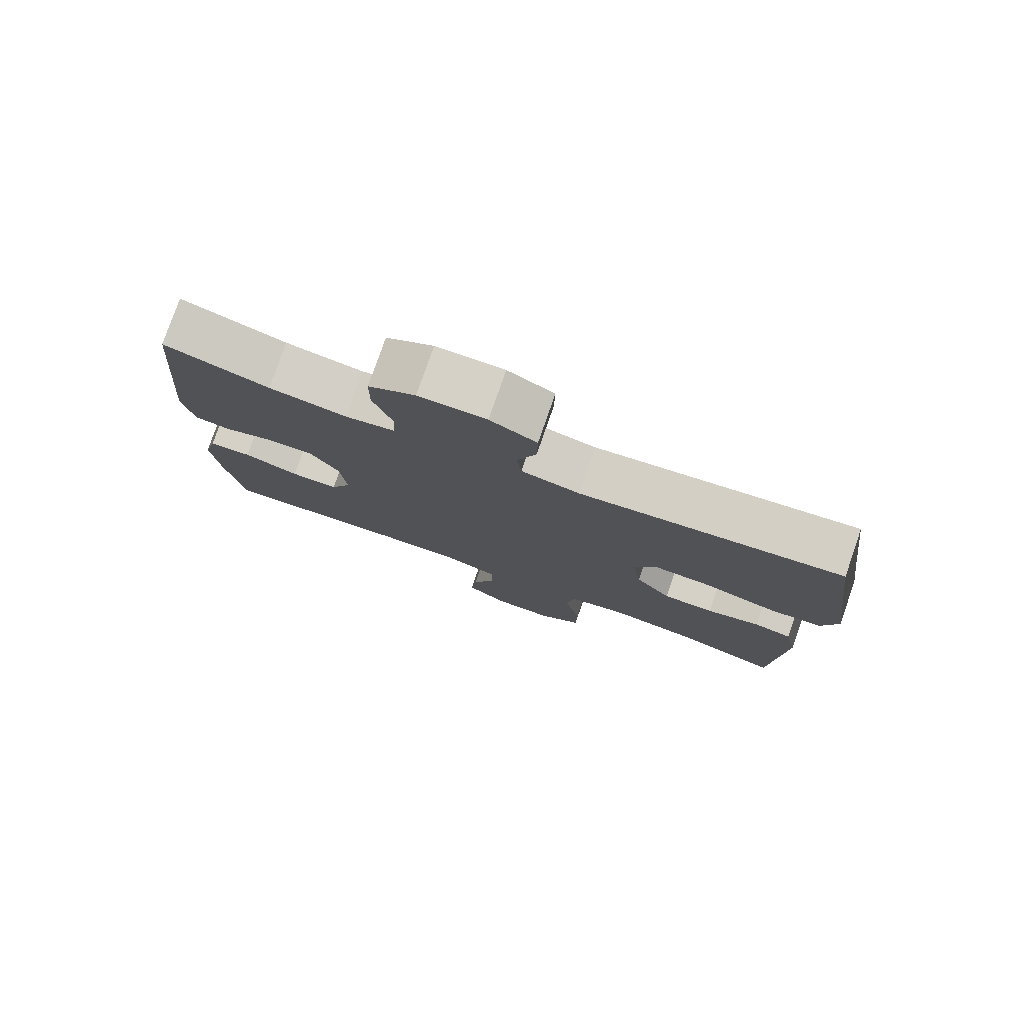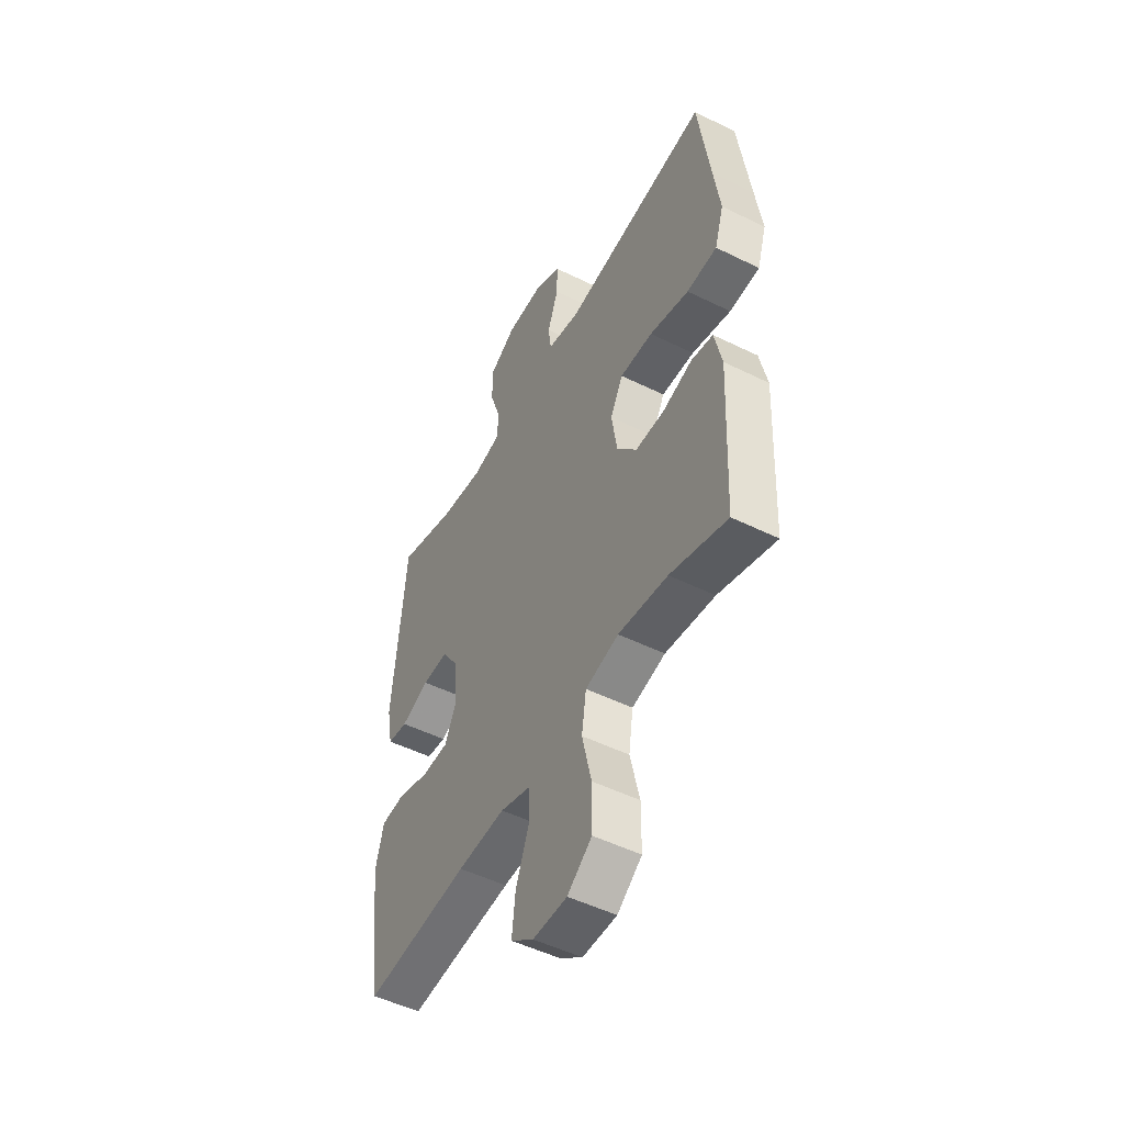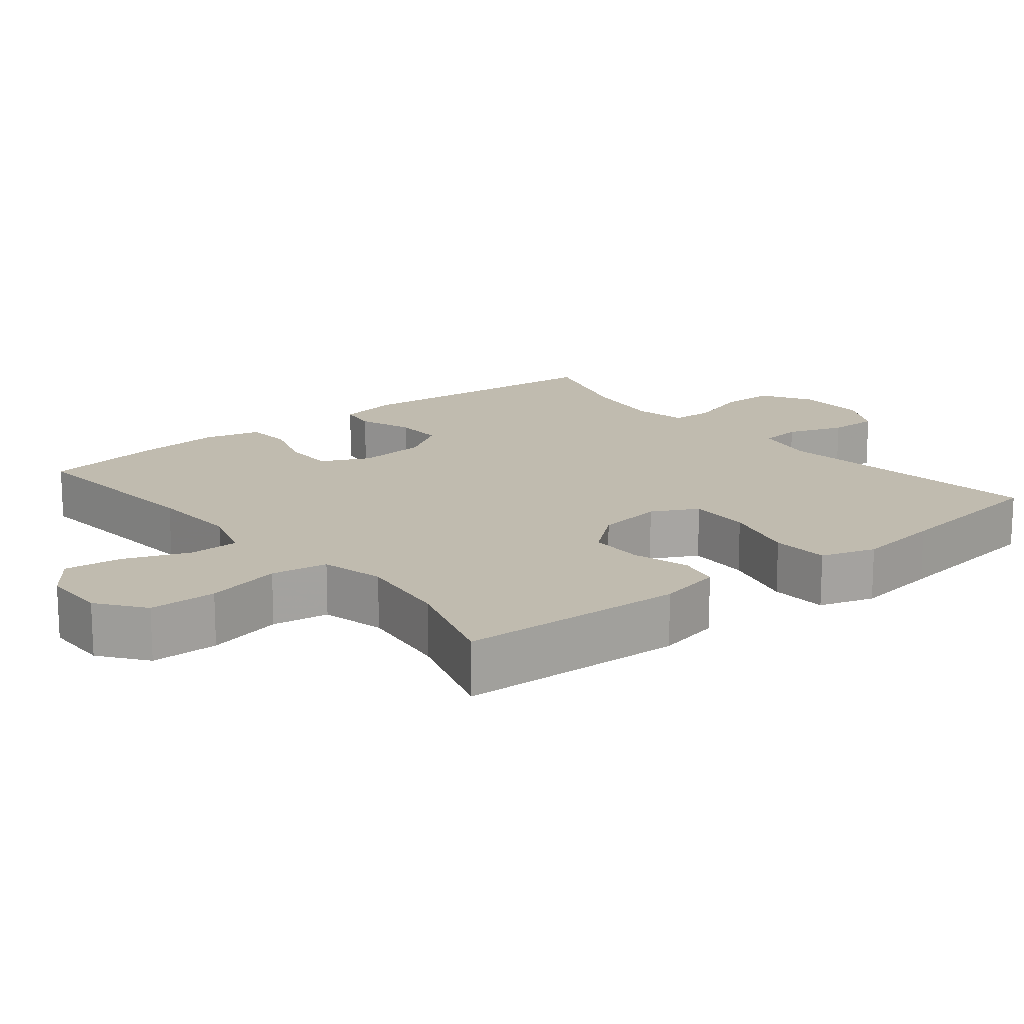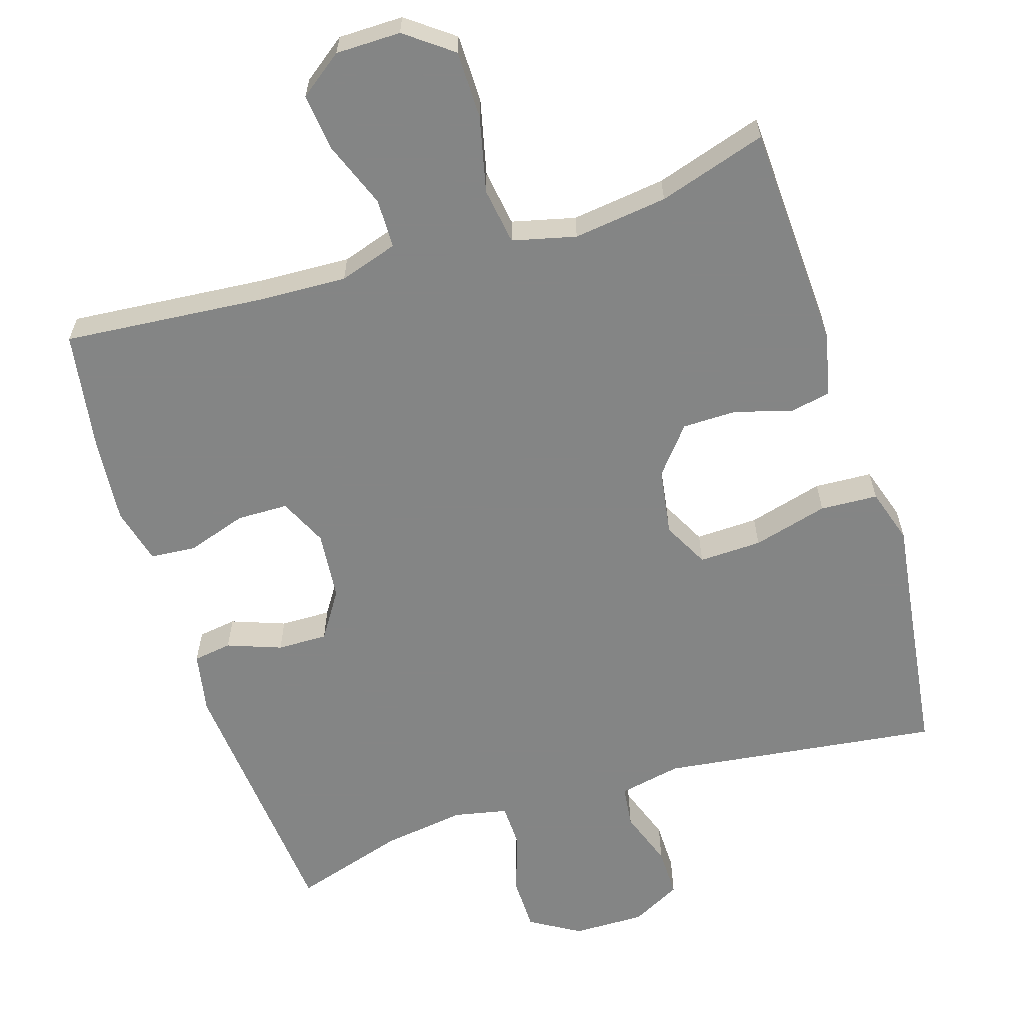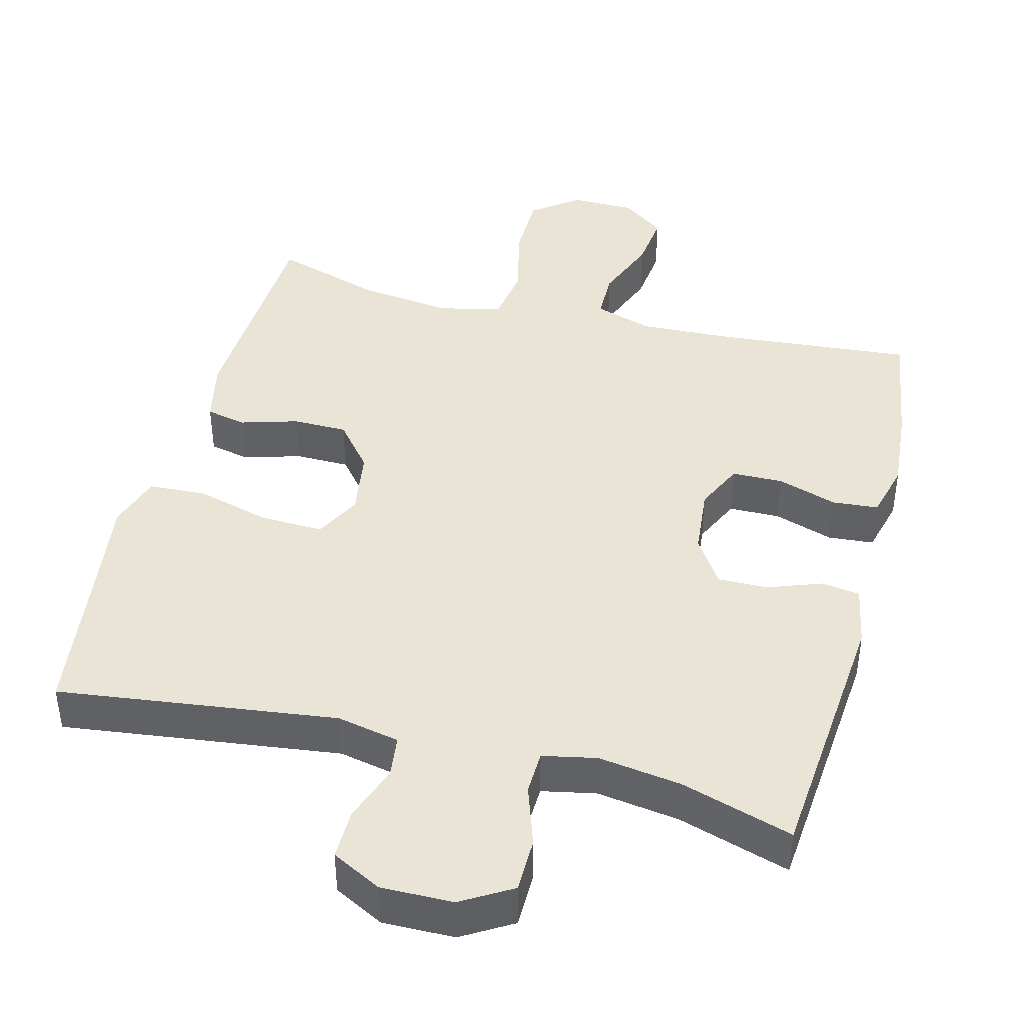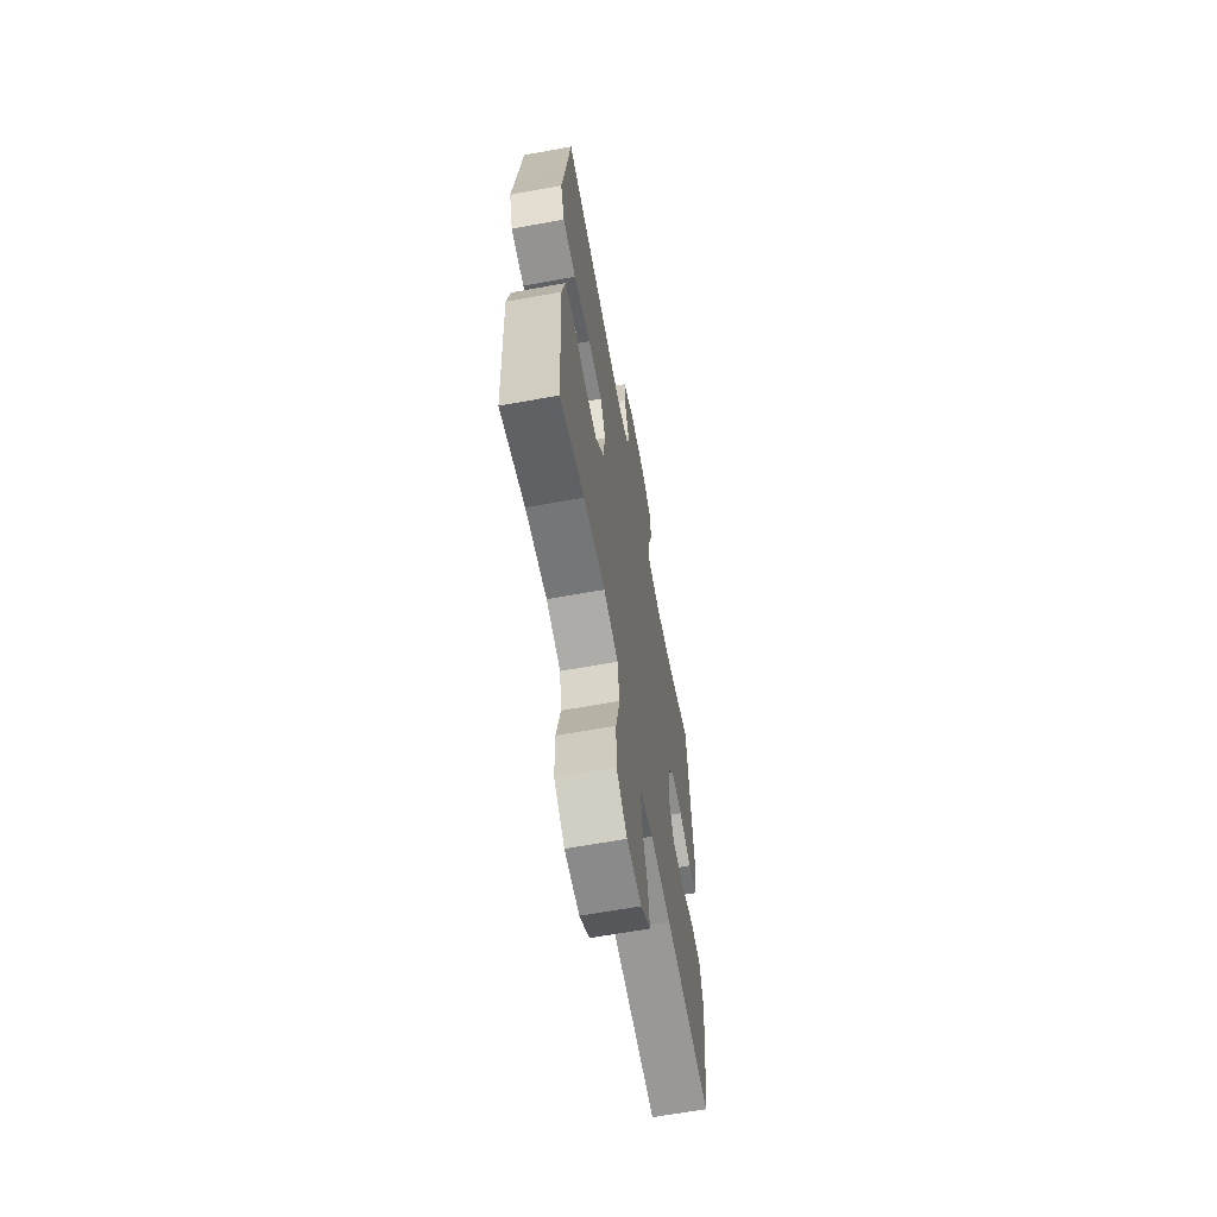
<metadata>
{"format":"obj","ext":"obj","renderer":"f3d","projection":"perspective","resolution":1024,"background":"white","views":[{"elev":78.8,"azim":-160.8,"up":"+Z"},{"elev":-50.6,"azim":-118.3,"up":"+Z"},{"elev":16.2,"azim":-129.1,"up":"+Y"},{"elev":-61.6,"azim":-162.7,"up":"+Y"},{"elev":42.5,"azim":14.4,"up":"+Y"},{"elev":-64.0,"azim":-79.6,"up":"+Z"}]}
</metadata>
<code>
v -0.5 0.07 -0.5
v -0.515 0.07 -0.19
v -0.496 0.07 -0.102
v -0.44 0.07 -0.09
v -0.362 0.07 -0.113
v -0.287 0.07 -0.112
v -0.235 0.07 -0.048
v -0.221 0.07 0.044
v -0.254 0.07 0.107
v -0.34 0.07 0.104
v -0.443 0.07 0.076
v -0.522 0.07 0.08
v -0.546 0.07 0.155
v -0.53 0.07 0.272
v -0.5 0.07 0.5
v -0.117 0.07 0.452
v -0.031 0.07 0.47
v -0.024 0.07 0.528
v -0.052 0.07 0.606
v -0.053 0.07 0.675
v 0.015 0.07 0.711
v 0.114 0.07 0.71
v 0.183 0.07 0.669
v 0.184 0.07 0.594
v 0.156 0.07 0.51
v 0.158 0.07 0.45
v 0.232 0.07 0.435
v 0.346 0.07 0.452
v 0.5 0.07 0.5
v 0.533 0.07 0.131
v 0.517 0.07 0.046
v 0.464 0.07 0.038
v 0.39 0.07 0.065
v 0.321 0.07 0.066
v 0.279 0.07 0.001
v 0.27 0.07 -0.094
v 0.301 0.07 -0.16
v 0.371 0.07 -0.161
v 0.453 0.07 -0.134
v 0.516 0.07 -0.139
v 0.536 0.07 -0.216
v 0.526 0.07 -0.333
v 0.5 0.07 -0.5
v 0.226 0.07 -0.477
v 0.102 0.07 -0.472
v 0.022 0.07 -0.498
v 0.021 0.07 -0.566
v 0.056 0.07 -0.656
v 0.065 0.07 -0.735
v 0.006 0.07 -0.779
v -0.083 0.07 -0.78
v -0.147 0.07 -0.732
v -0.148 0.07 -0.639
v -0.124 0.07 -0.535
v -0.136 0.07 -0.457
v -0.223 0.07 -0.436
v -0.352 0.07 -0.453
v -0.5 0 -0.5
v -0.515 0 -0.19
v -0.496 0 -0.102
v -0.44 0 -0.09
v -0.362 0 -0.113
v -0.287 0 -0.112
v -0.235 0 -0.048
v -0.221 0 0.044
v -0.254 0 0.107
v -0.34 0 0.104
v -0.443 0 0.076
v -0.522 0 0.08
v -0.546 0 0.155
v -0.53 0 0.272
v -0.5 0 0.5
v -0.117 0 0.452
v -0.031 0 0.47
v -0.024 0 0.528
v -0.052 0 0.606
v -0.053 0 0.675
v 0.015 0 0.711
v 0.114 0 0.71
v 0.183 0 0.669
v 0.184 0 0.594
v 0.156 0 0.51
v 0.158 0 0.45
v 0.232 0 0.435
v 0.346 0 0.452
v 0.5 0 0.5
v 0.533 0 0.131
v 0.517 0 0.046
v 0.464 0 0.038
v 0.39 0 0.065
v 0.321 0 0.066
v 0.279 0 0.001
v 0.27 0 -0.094
v 0.301 0 -0.16
v 0.371 0 -0.161
v 0.453 0 -0.134
v 0.516 0 -0.139
v 0.536 0 -0.216
v 0.526 0 -0.333
v 0.5 0 -0.5
v 0.226 0 -0.477
v 0.102 0 -0.472
v 0.022 0 -0.498
v 0.021 0 -0.566
v 0.056 0 -0.656
v 0.065 0 -0.735
v 0.006 0 -0.779
v -0.083 0 -0.78
v -0.147 0 -0.732
v -0.148 0 -0.639
v -0.124 0 -0.535
v -0.136 0 -0.457
v -0.223 0 -0.436
v -0.352 0 -0.453
f 51 52 53 54
f 51 54 55
f 50 51 55
f 47 48 49 50
f 46 47 50 55
f 45 46 55
f 44 45 55 56
f 42 43 44 56
f 38 39 40 41
f 37 38 41 42
f 30 31 32 33
f 28 29 30 33
f 27 28 33 34
f 26 27 34 35
f 22 23 24 25
f 22 25 26
f 21 22 26
f 18 19 20 21
f 17 18 21 26
f 16 17 26 35
f 14 15 16 35
f 10 11 12 13
f 9 10 13 14
f 2 3 4 5
f 57 1 2 5
f 57 5 6
f 37 42 56 57
f 36 37 57 6
f 9 14 35 36
f 8 9 36
f 7 8 36
f 6 7 36
f 111 110 109 108
f 112 111 108
f 112 108 107
f 107 106 105 104
f 112 107 104 103
f 112 103 102
f 113 112 102 101
f 113 101 100 99
f 98 97 96 95
f 99 98 95 94
f 90 89 88 87
f 90 87 86 85
f 91 90 85 84
f 92 91 84 83
f 82 81 80 79
f 83 82 79
f 83 79 78
f 78 77 76 75
f 83 78 75 74
f 92 83 74 73
f 92 73 72 71
f 70 69 68 67
f 71 70 67 66
f 62 61 60 59
f 62 59 58 114
f 63 62 114
f 114 113 99 94
f 63 114 94 93
f 93 92 71 66
f 93 66 65
f 93 65 64
f 93 64 63
f 1 58 59 2
f 2 59 60 3
f 3 60 61 4
f 4 61 62 5
f 5 62 63 6
f 6 63 64 7
f 7 64 65 8
f 8 65 66 9
f 9 66 67 10
f 10 67 68 11
f 11 68 69 12
f 12 69 70 13
f 13 70 71 14
f 14 71 72 15
f 15 72 73 16
f 16 73 74 17
f 17 74 75 18
f 18 75 76 19
f 19 76 77 20
f 20 77 78 21
f 21 78 79 22
f 22 79 80 23
f 23 80 81 24
f 24 81 82 25
f 25 82 83 26
f 26 83 84 27
f 27 84 85 28
f 28 85 86 29
f 29 86 87 30
f 30 87 88 31
f 31 88 89 32
f 32 89 90 33
f 33 90 91 34
f 34 91 92 35
f 35 92 93 36
f 36 93 94 37
f 37 94 95 38
f 38 95 96 39
f 39 96 97 40
f 40 97 98 41
f 41 98 99 42
f 42 99 100 43
f 43 100 101 44
f 44 101 102 45
f 45 102 103 46
f 46 103 104 47
f 47 104 105 48
f 48 105 106 49
f 49 106 107 50
f 50 107 108 51
f 51 108 109 52
f 52 109 110 53
f 53 110 111 54
f 54 111 112 55
f 55 112 113 56
f 56 113 114 57
f 57 114 58 1

</code>
